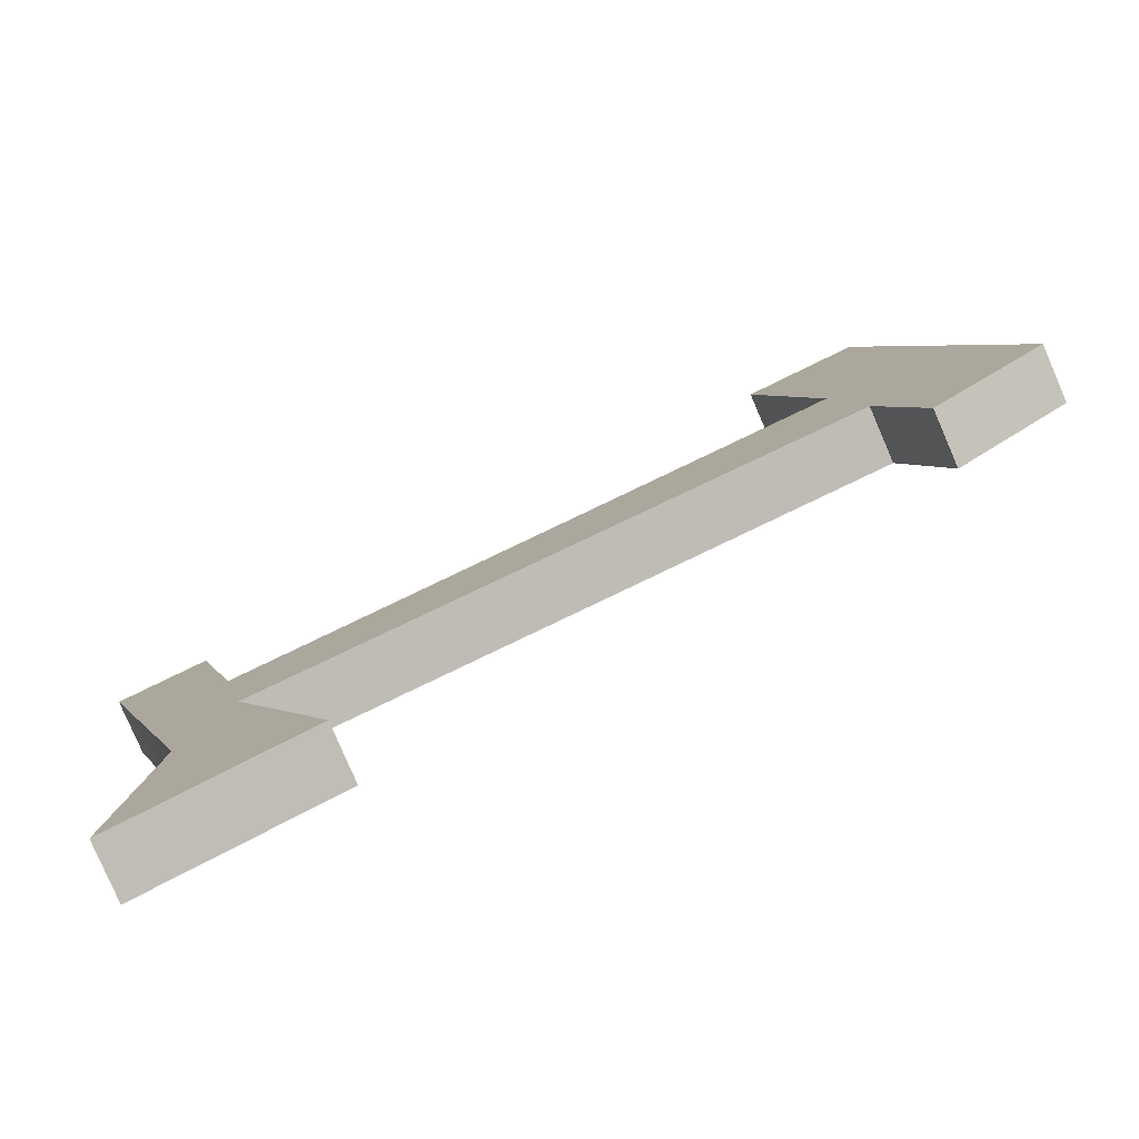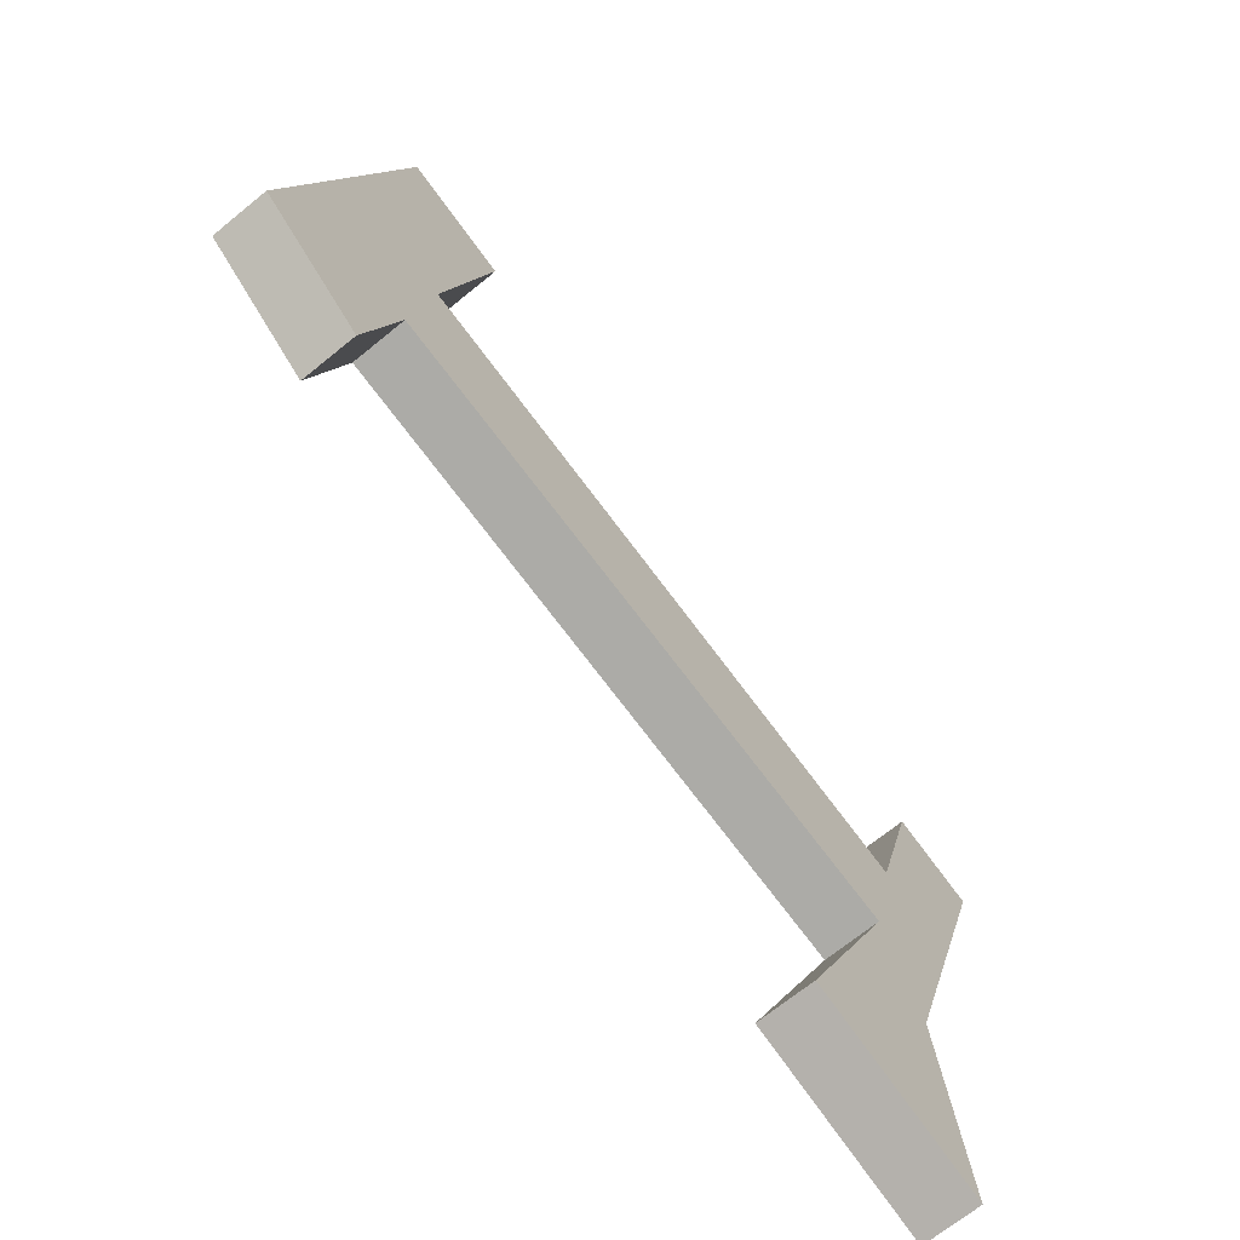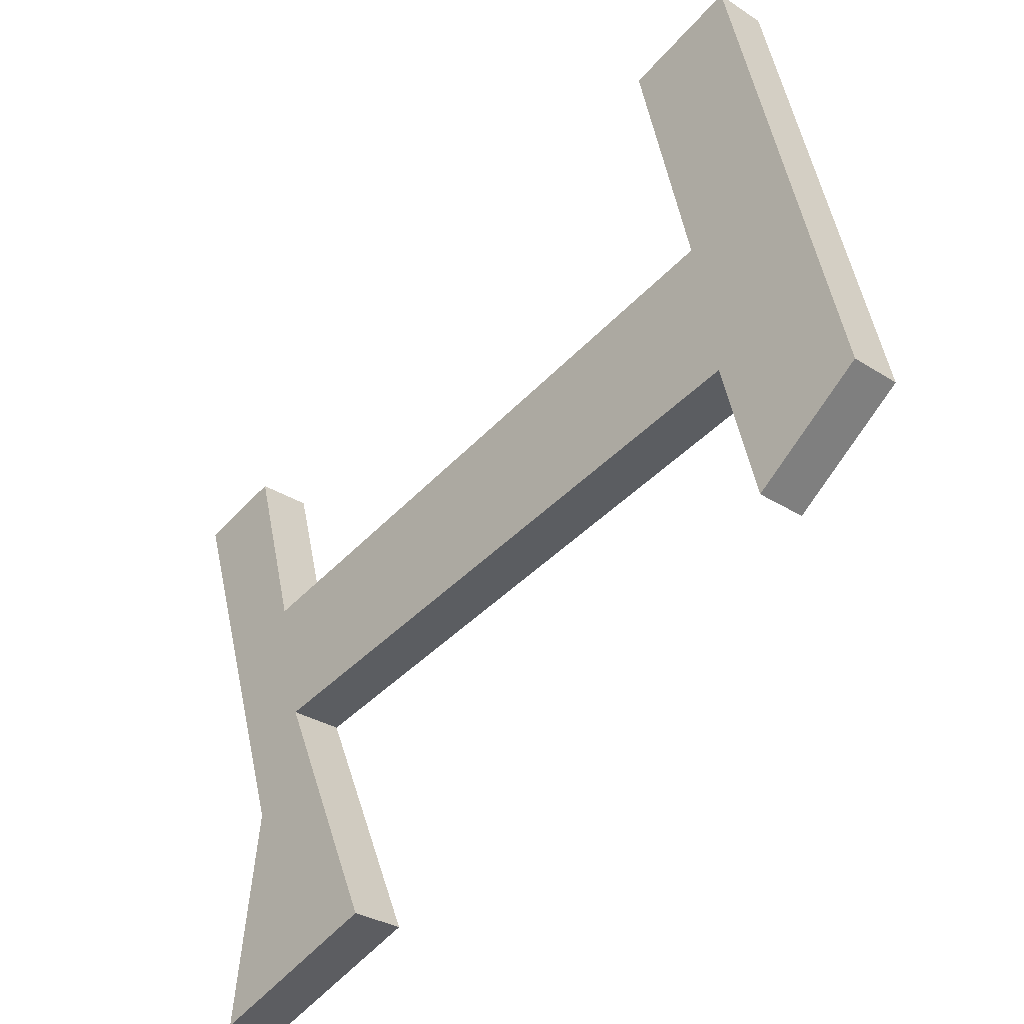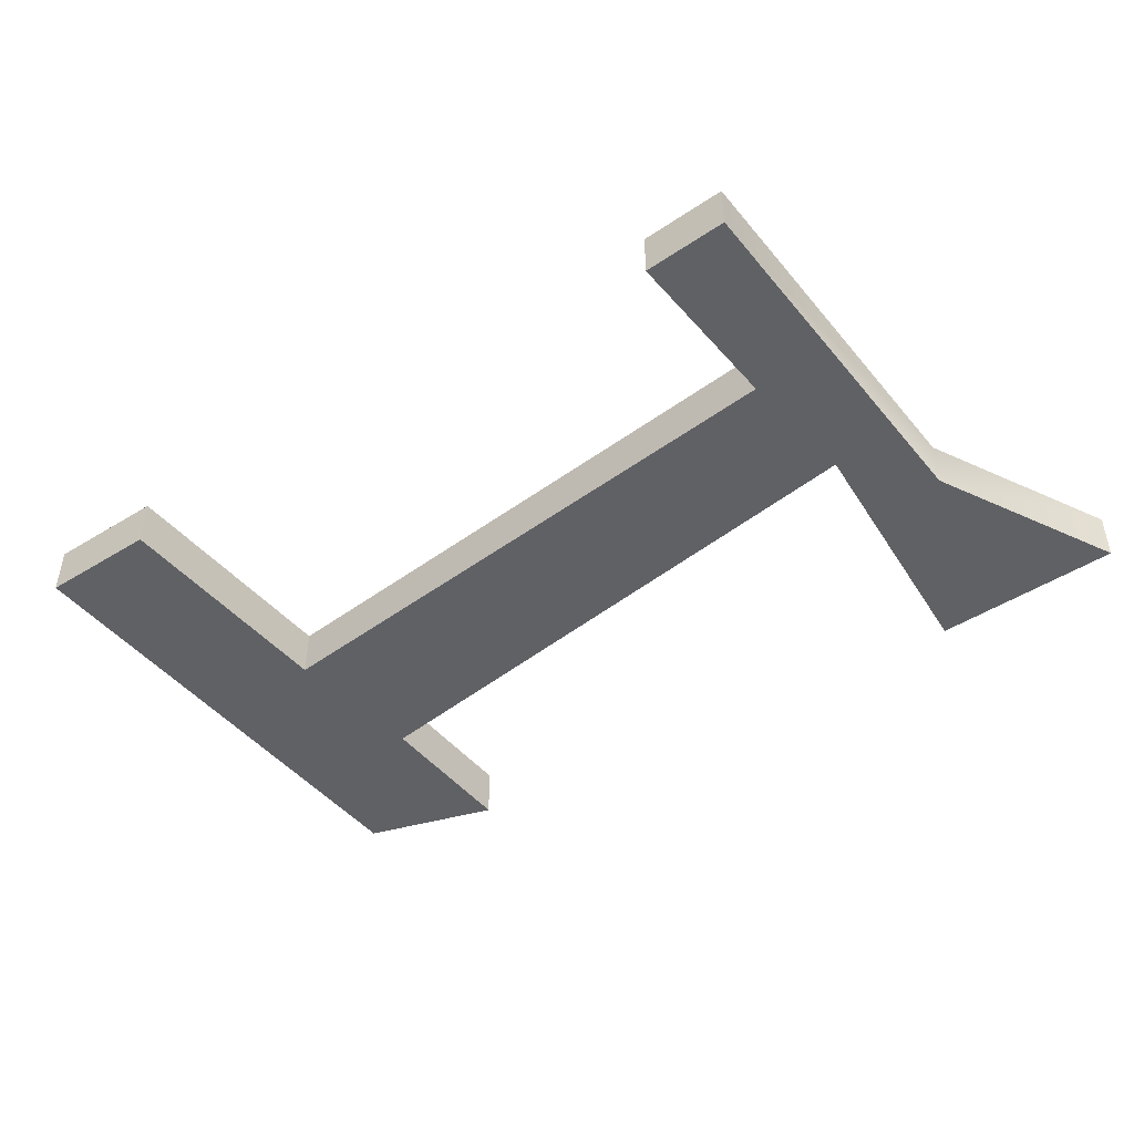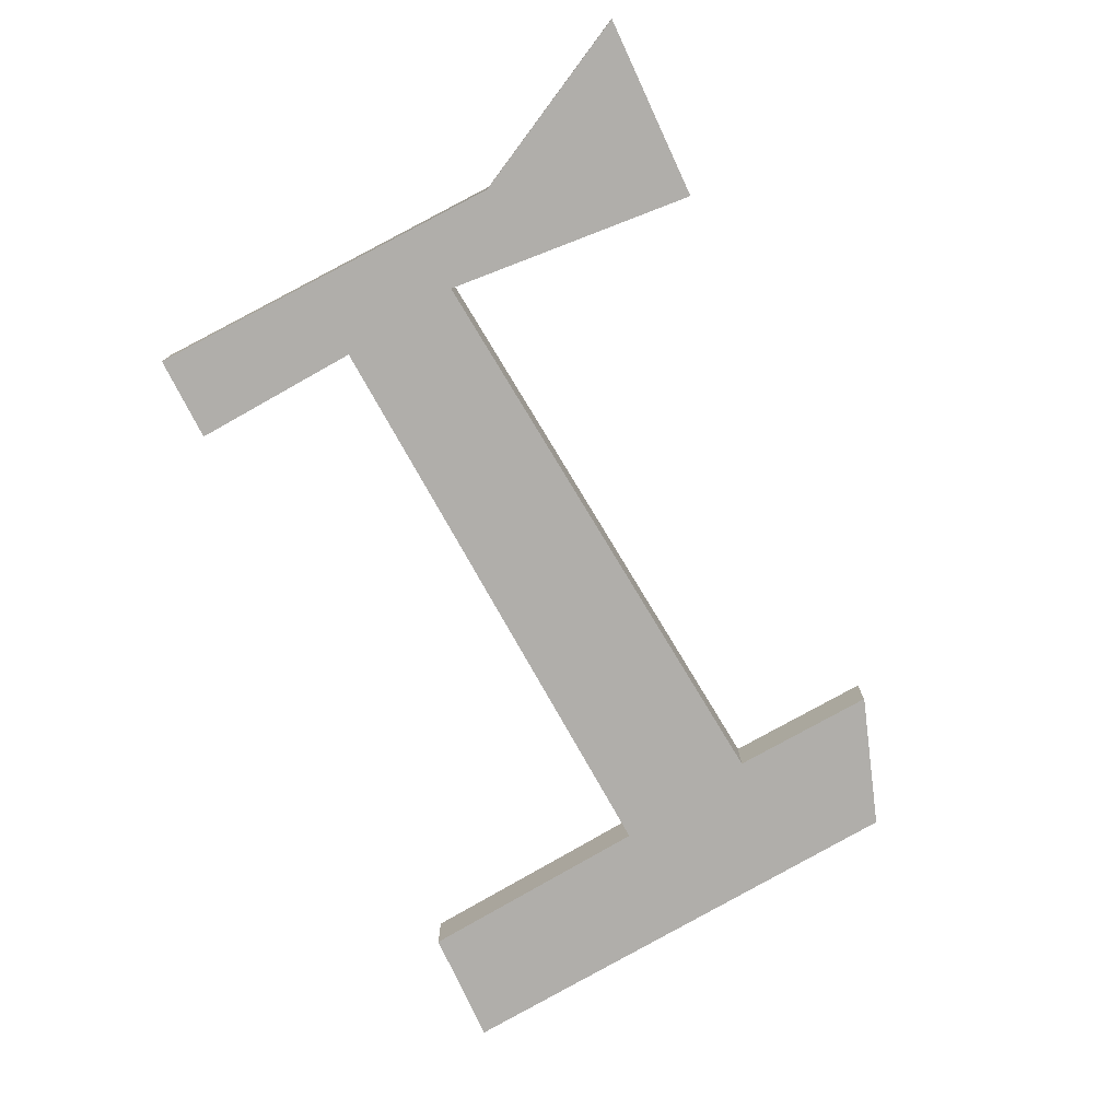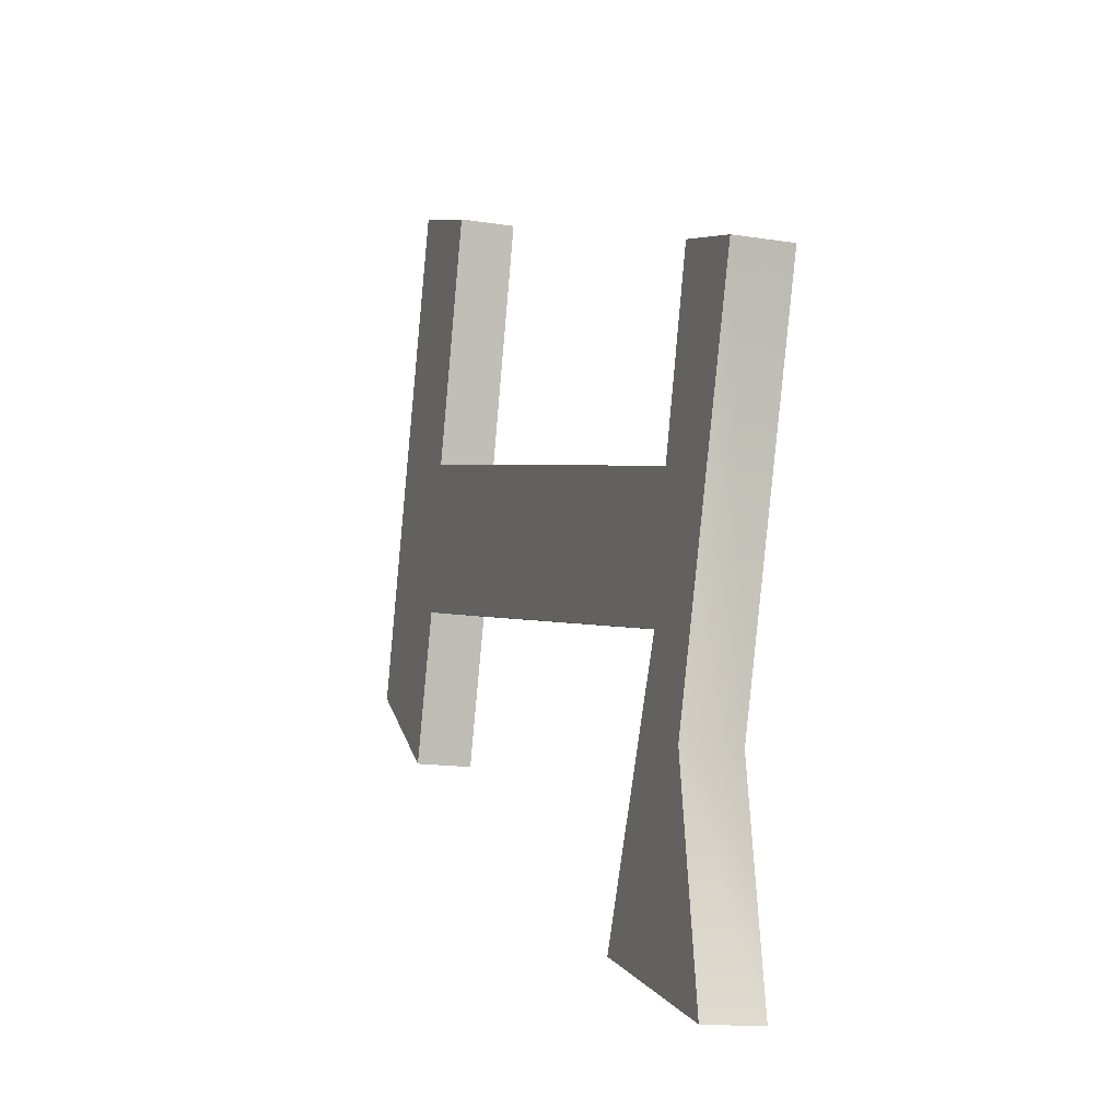
<metadata>
{"format":"obj","ext":"obj","renderer":"f3d","projection":"perspective","resolution":1024,"background":"white","views":[{"elev":-79.8,"azim":23.3,"up":"+Y"},{"elev":-68.0,"azim":129.4,"up":"+Y"},{"elev":-29.7,"azim":46.3,"up":"+Y"},{"elev":-49.0,"azim":-126.0,"up":"+Z"},{"elev":-77.8,"azim":-45.6,"up":"+Z"},{"elev":-13.9,"azim":-110.0,"up":"+Y"}]}
</metadata>
<code>
v -9.261 -28.96 -0.3271
v -10.35 -25.36 -0.3271
v -9.518 -25.1 -0.3271
v -9.069 -26.77 -0.3271
v -3.354 -25.23 -0.3271
v -3.932 -22.92 -0.3271
v -2.841 -22.54 -0.3271
v -1.621 -27.22 -0.3271
v -2.712 -28.06 -0.3271
v -3.097 -26.65 -0.3271
v -8.812 -27.99 -0.3271
v -7.785 -30.37 -0.3271
v -9.582 -31.01 -0.3271
v -9.261 -28.96 0.2048
v -10.35 -25.36 0.2048
v -9.518 -25.1 0.2048
v -9.069 -26.77 0.2048
v -3.354 -25.23 0.2048
v -3.932 -22.92 0.2048
v -2.841 -22.54 0.2048
v -1.621 -27.22 0.2048
v -2.712 -28.06 0.2048
v -3.097 -26.65 0.2048
v -8.812 -27.99 0.2048
v -7.785 -30.37 0.2048
v -9.582 -31.01 0.2048
f 26 14 25
f 25 14 24
f 14 15 24
f 22 23 21
f 21 23 20
f 15 16 24
f 16 17 24
f 24 17 23
f 17 18 23
f 23 18 20
f 18 19 20
f 13 12 1
f 12 11 1
f 1 11 2
f 9 8 10
f 8 7 10
f 2 11 3
f 3 11 4
f 11 10 4
f 4 10 5
f 10 7 5
f 7 6 5
f 1 2 14
f 14 2 15
f 2 3 15
f 15 3 16
f 3 4 16
f 16 4 17
f 4 5 17
f 17 5 18
f 5 6 18
f 18 6 19
f 6 7 19
f 19 7 20
f 7 8 20
f 20 8 21
f 8 9 21
f 21 9 22
f 9 10 22
f 22 10 23
f 10 11 23
f 23 11 24
f 11 12 24
f 24 12 25
f 12 13 25
f 25 13 26
f 13 1 26
f 26 1 14

</code>
